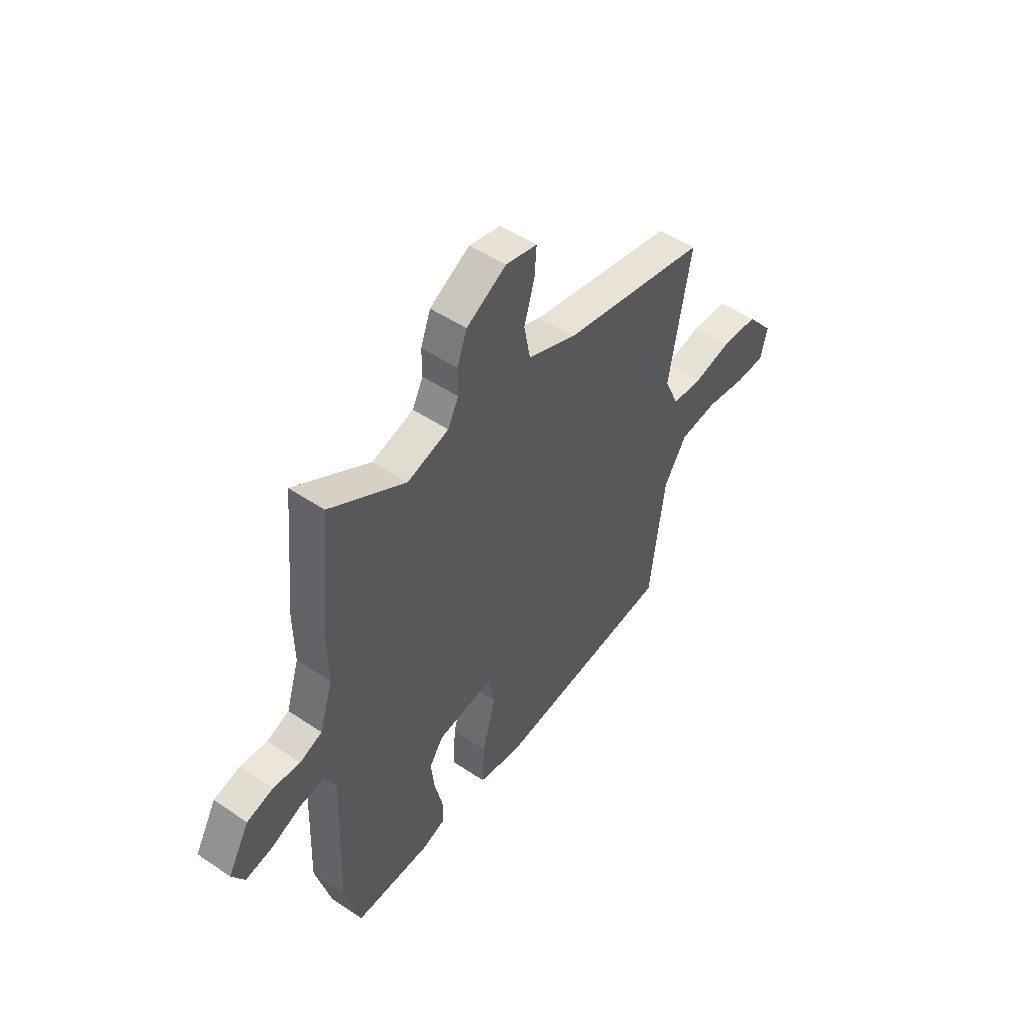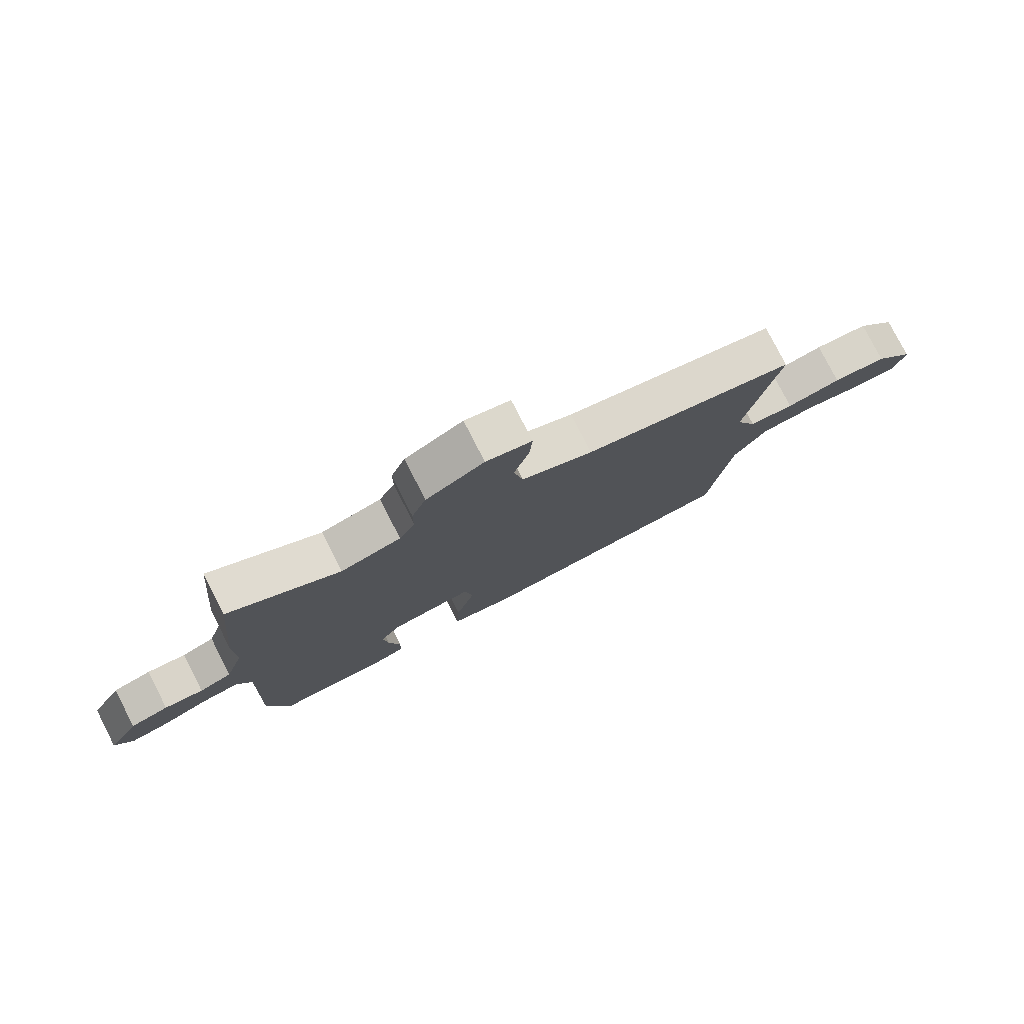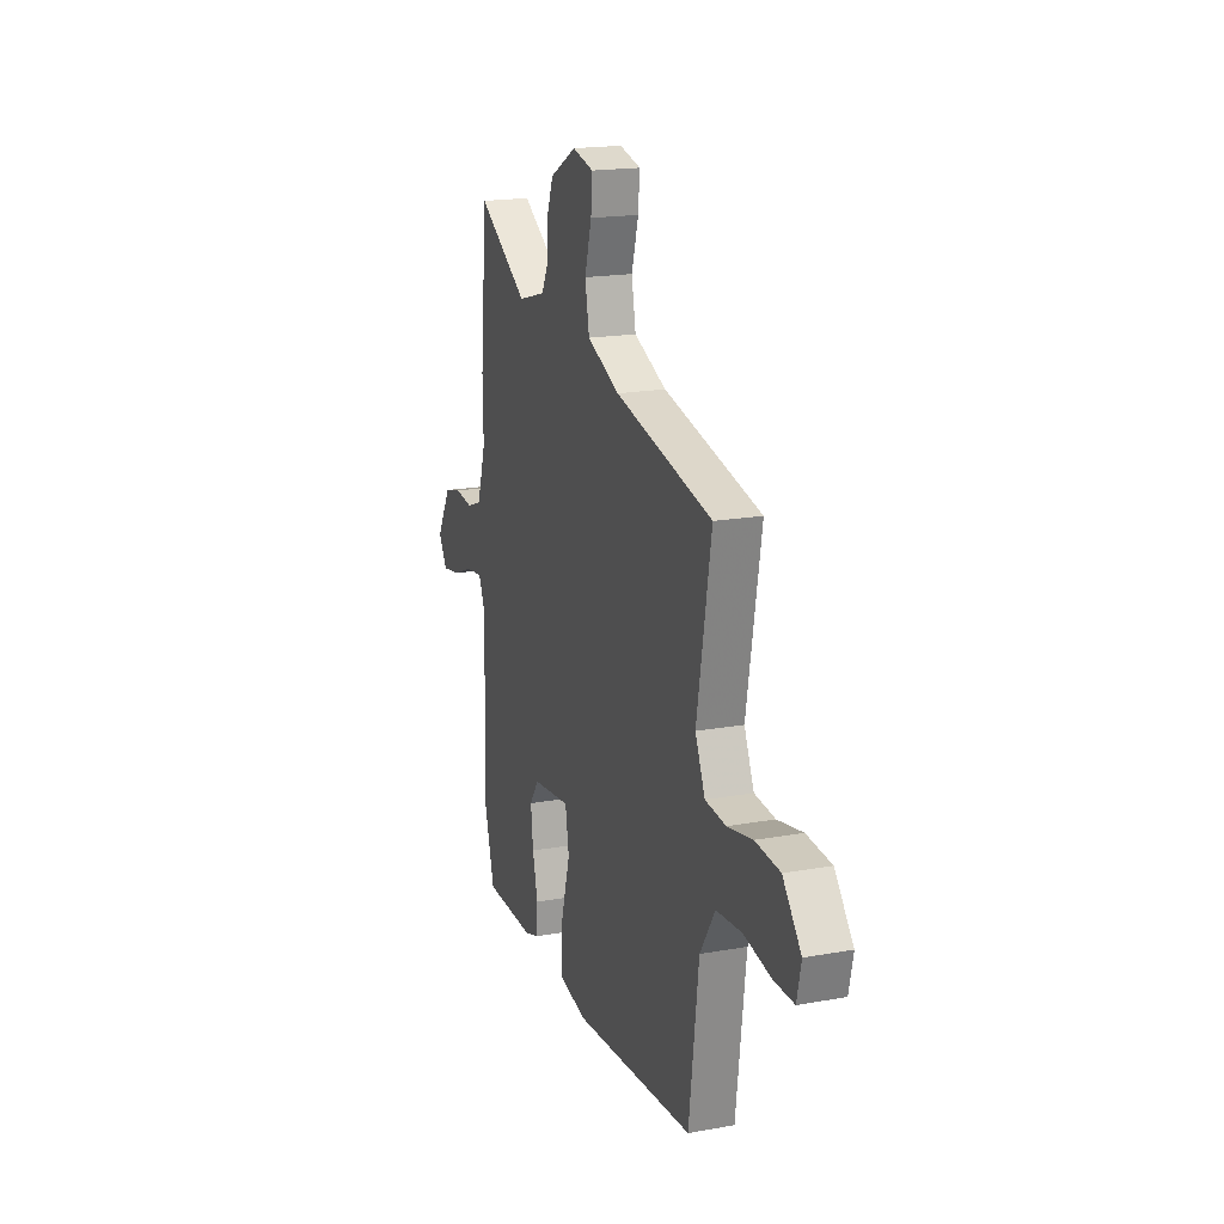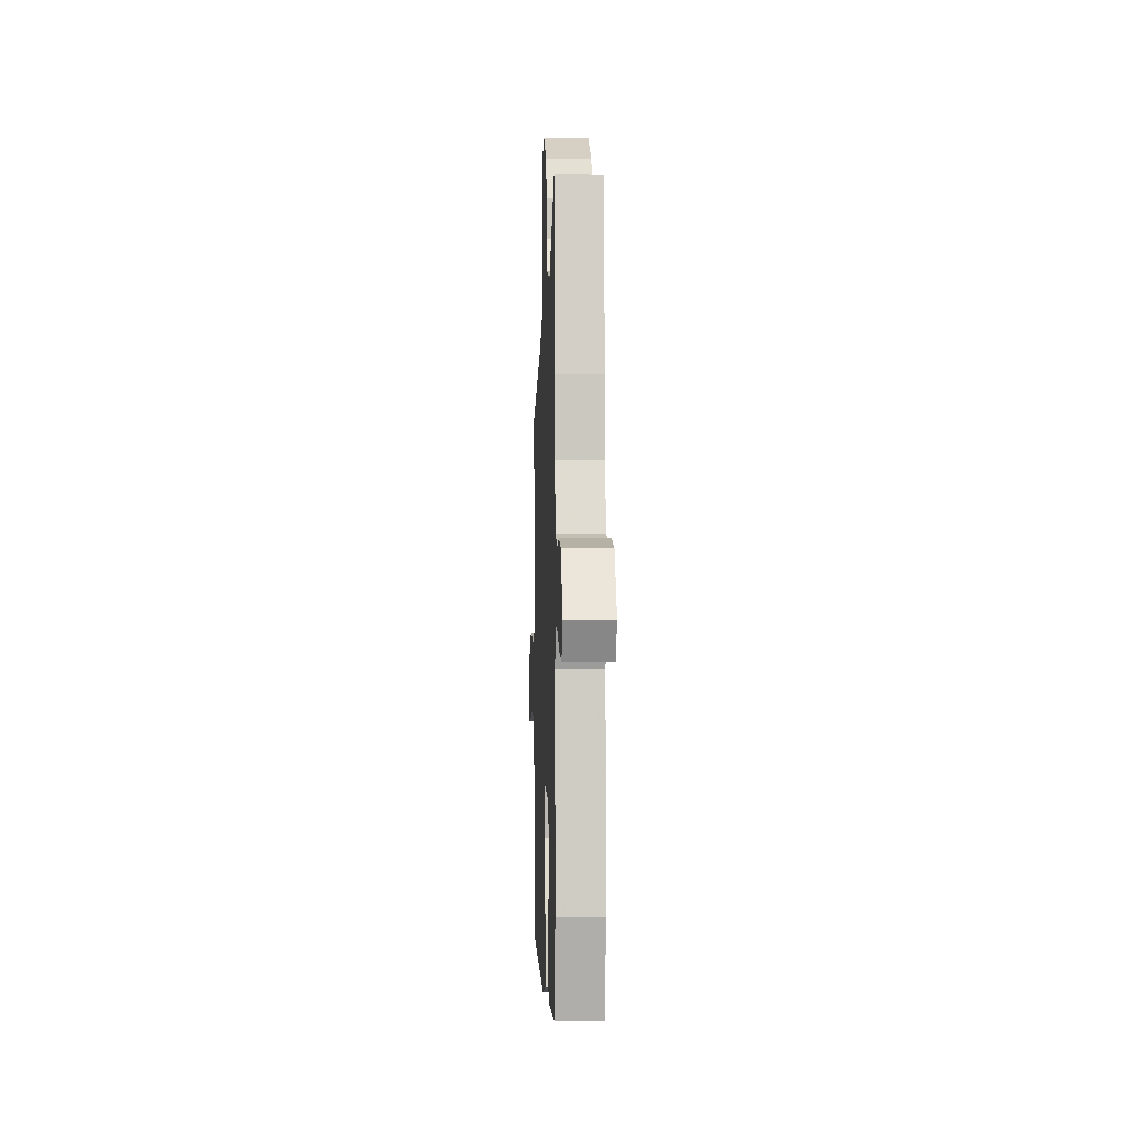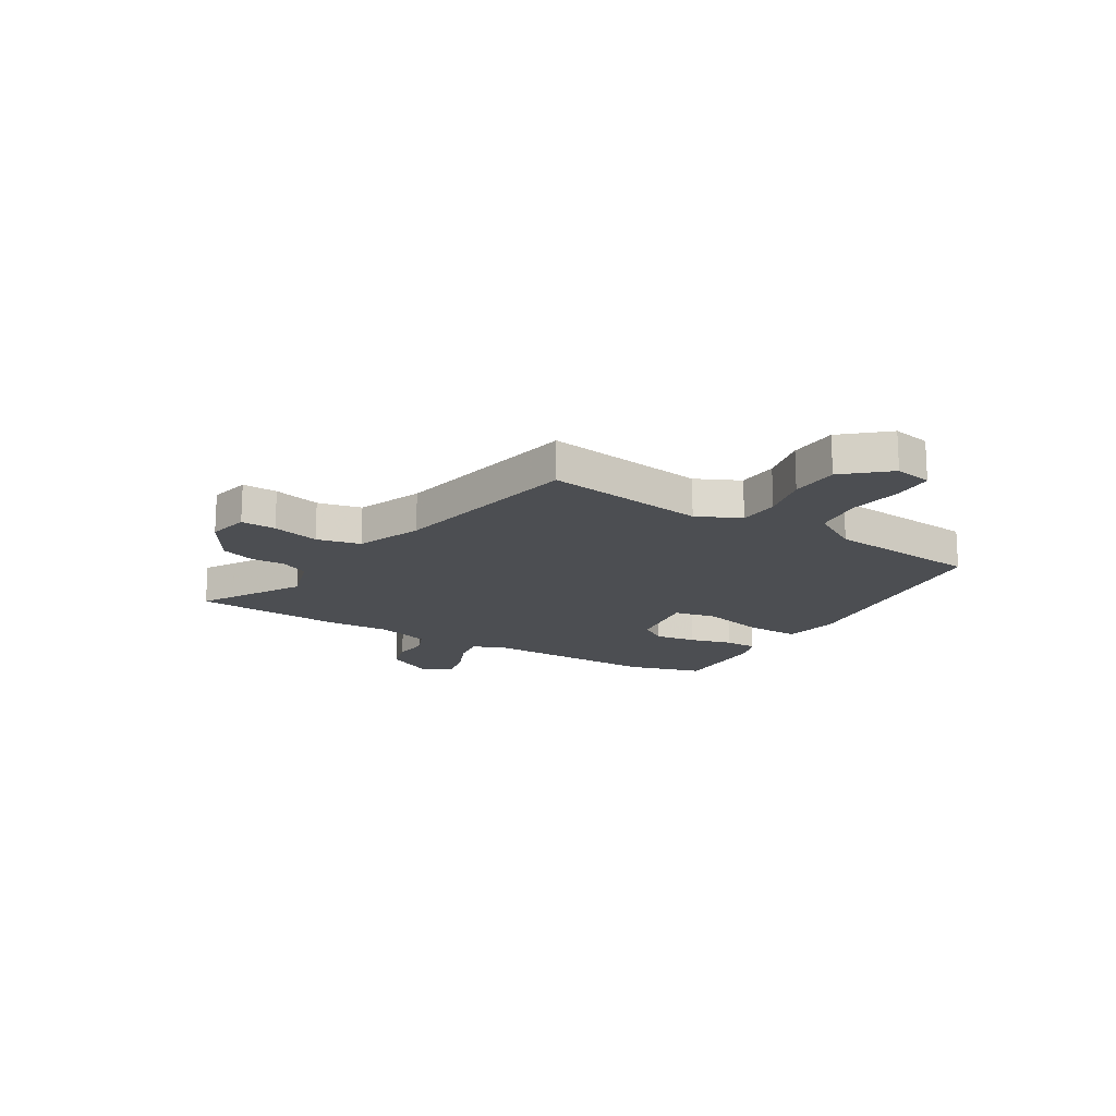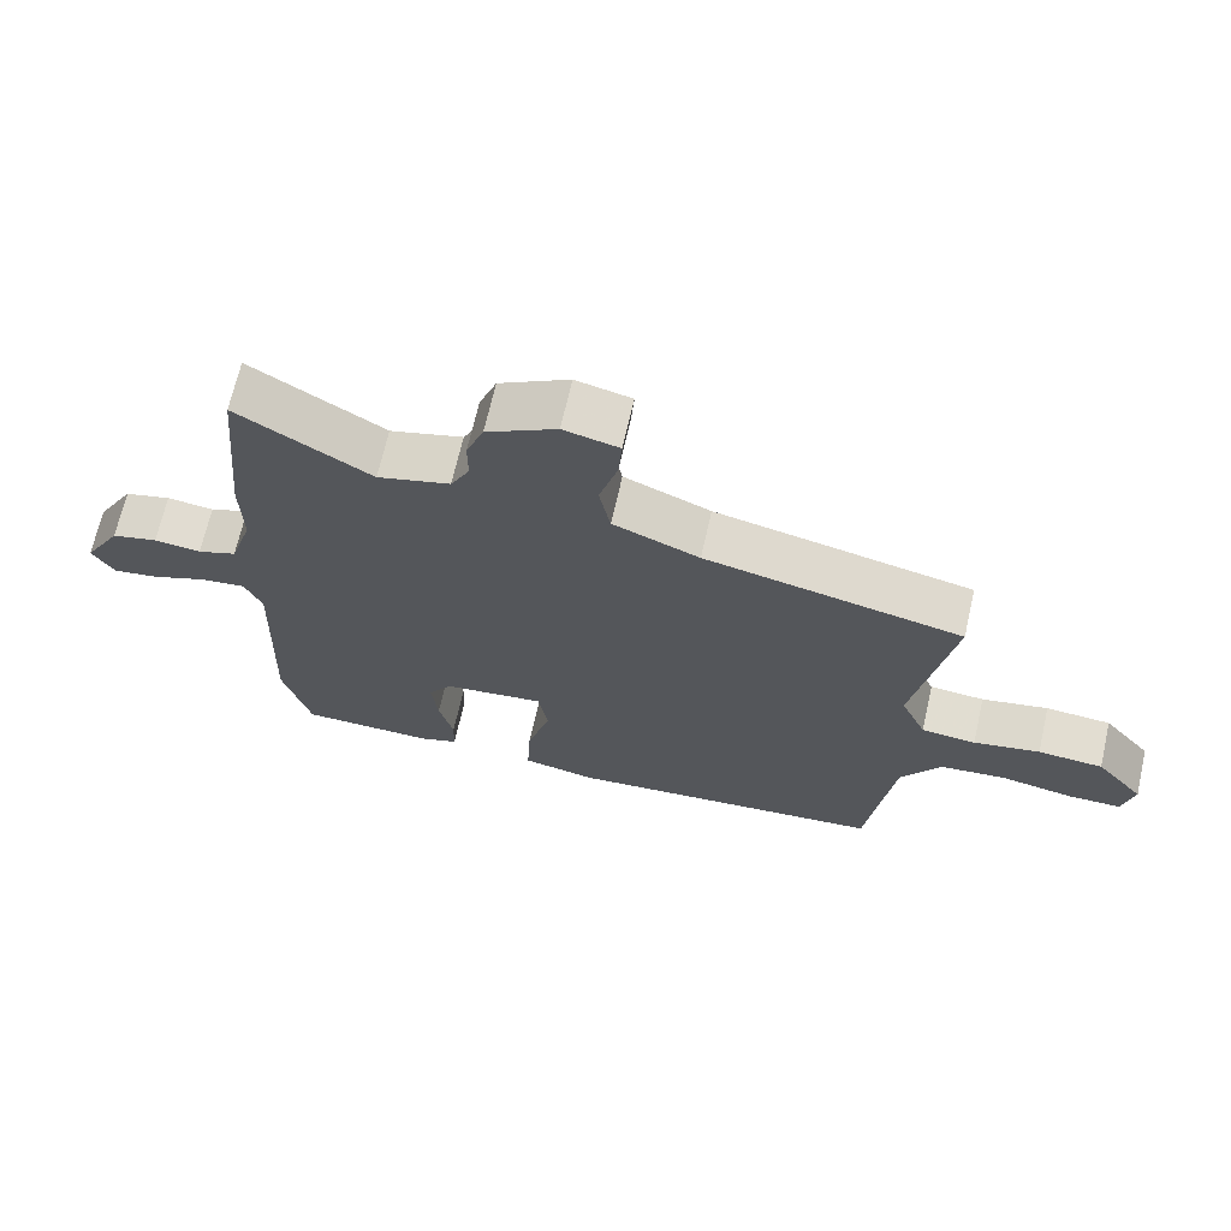
<metadata>
{"format":"obj","ext":"obj","renderer":"f3d","projection":"perspective","resolution":1024,"background":"white","views":[{"elev":50.4,"azim":-53.5,"up":"+Z"},{"elev":78.7,"azim":-27.1,"up":"+Z"},{"elev":18.5,"azim":70.8,"up":"+Z"},{"elev":-2.7,"azim":-92.3,"up":"+Z"},{"elev":-16.8,"azim":60.5,"up":"+Y"},{"elev":68.3,"azim":12.8,"up":"+Z"}]}
</metadata>
<code>
v 0.515 0.07 0.413
v 0.461 0.07 0.107
v 0.498 0.07 0.023
v 0.576 0.07 0.016
v 0.671 0.07 0.035
v 0.764 0.07 0.028
v 0.833 0.07 -0.056
v 0.817 0.07 -0.128
v 0.741 0.07 -0.128
v 0.638 0.07 -0.109
v 0.542 0.07 -0.118
v 0.485 0.07 -0.208
v 0.448 0.07 -0.501
v -0.013 0.07 -0.542
v -0.119 0.07 -0.52
v -0.114 0.07 -0.418
v -0.08 0.07 -0.296
v -0.094 0.07 -0.214
v -0.238 0.07 -0.232
v -0.273 0.07 -0.283
v -0.264 0.07 -0.362
v -0.244 0.07 -0.444
v -0.246 0.07 -0.506
v -0.301 0.07 -0.525
v -0.494 0.07 -0.523
v -0.533 0.07 -0.378
v -0.521 0.07 -0.039
v -0.546 0.07 0.02
v -0.61 0.07 0.012
v -0.688 0.07 -0.019
v -0.755 0.07 -0.03
v -0.786 0.07 0.023
v -0.732 0.07 0.117
v -0.666 0.07 0.134
v -0.599 0.07 0.126
v -0.543 0.07 0.147
v -0.51 0.07 0.252
v -0.512 0.07 0.372
v -0.485 0.07 0.656
v -0.295 0.07 0.538
v -0.191 0.07 0.567
v -0.164 0.07 0.62
v -0.164 0.07 0.684
v -0.139 0.07 0.75
v -0.039 0.07 0.805
v 0.04 0.07 0.786
v 0.035 0.07 0.719
v 0.009 0.07 0.63
v 0.025 0.07 0.546
v 0.148 0.07 0.494
v 0.515 0 0.413
v 0.461 0 0.107
v 0.498 0 0.023
v 0.576 0 0.016
v 0.671 0 0.035
v 0.764 0 0.028
v 0.833 0 -0.056
v 0.817 0 -0.128
v 0.741 0 -0.128
v 0.638 0 -0.109
v 0.542 0 -0.118
v 0.485 0 -0.208
v 0.448 0 -0.501
v -0.013 0 -0.542
v -0.119 0 -0.52
v -0.114 0 -0.418
v -0.08 0 -0.296
v -0.094 0 -0.214
v -0.238 0 -0.232
v -0.273 0 -0.283
v -0.264 0 -0.362
v -0.244 0 -0.444
v -0.246 0 -0.506
v -0.301 0 -0.525
v -0.494 0 -0.523
v -0.533 0 -0.378
v -0.521 0 -0.039
v -0.546 0 0.02
v -0.61 0 0.012
v -0.688 0 -0.019
v -0.755 0 -0.03
v -0.786 0 0.023
v -0.732 0 0.117
v -0.666 0 0.134
v -0.599 0 0.126
v -0.543 0 0.147
v -0.51 0 0.252
v -0.512 0 0.372
v -0.485 0 0.656
v -0.295 0 0.538
v -0.191 0 0.567
v -0.164 0 0.62
v -0.164 0 0.684
v -0.139 0 0.75
v -0.039 0 0.805
v 0.04 0 0.786
v 0.035 0 0.719
v 0.009 0 0.63
v 0.025 0 0.546
v 0.148 0 0.494
f 46 47 48
f 45 46 48
f 44 45 48
f 43 44 48
f 42 43 48
f 41 42 48 49
f 40 41 49 50
f 37 38 39 40
f 50 1 2
f 40 50 2
f 37 40 2
f 36 37 2
f 33 34 35
f 32 33 35
f 31 32 35
f 30 31 35
f 29 30 35
f 28 29 35 36
f 25 26 27
f 24 25 27
f 23 24 27
f 22 23 27
f 21 22 27
f 27 28 36
f 21 27 36
f 20 21 36
f 15 16 17
f 14 15 17
f 13 14 17
f 12 13 17
f 11 12 17 18
f 8 9 10
f 7 8 10
f 6 7 10
f 5 6 10
f 4 5 10
f 3 4 10 11
f 11 18 19
f 3 11 19
f 2 3 19
f 19 20 36
f 2 19 36
f 98 97 96
f 98 96 95
f 98 95 94
f 98 94 93
f 98 93 92
f 99 98 92 91
f 100 99 91 90
f 90 89 88 87
f 52 51 100
f 52 100 90
f 52 90 87
f 52 87 86
f 85 84 83
f 85 83 82
f 85 82 81
f 85 81 80
f 85 80 79
f 86 85 79 78
f 77 76 75
f 77 75 74
f 77 74 73
f 77 73 72
f 77 72 71
f 86 78 77
f 86 77 71
f 86 71 70
f 67 66 65
f 67 65 64
f 67 64 63
f 67 63 62
f 68 67 62 61
f 60 59 58
f 60 58 57
f 60 57 56
f 60 56 55
f 60 55 54
f 61 60 54 53
f 69 68 61
f 69 61 53
f 69 53 52
f 86 70 69
f 86 69 52
f 1 51 52 2
f 2 52 53 3
f 3 53 54 4
f 4 54 55 5
f 5 55 56 6
f 6 56 57 7
f 7 57 58 8
f 8 58 59 9
f 9 59 60 10
f 10 60 61 11
f 11 61 62 12
f 12 62 63 13
f 13 63 64 14
f 14 64 65 15
f 15 65 66 16
f 16 66 67 17
f 17 67 68 18
f 18 68 69 19
f 19 69 70 20
f 20 70 71 21
f 21 71 72 22
f 22 72 73 23
f 23 73 74 24
f 24 74 75 25
f 25 75 76 26
f 26 76 77 27
f 27 77 78 28
f 28 78 79 29
f 29 79 80 30
f 30 80 81 31
f 31 81 82 32
f 32 82 83 33
f 33 83 84 34
f 34 84 85 35
f 35 85 86 36
f 36 86 87 37
f 37 87 88 38
f 38 88 89 39
f 39 89 90 40
f 40 90 91 41
f 41 91 92 42
f 42 92 93 43
f 43 93 94 44
f 44 94 95 45
f 45 95 96 46
f 46 96 97 47
f 47 97 98 48
f 48 98 99 49
f 49 99 100 50
f 50 100 51 1

</code>
